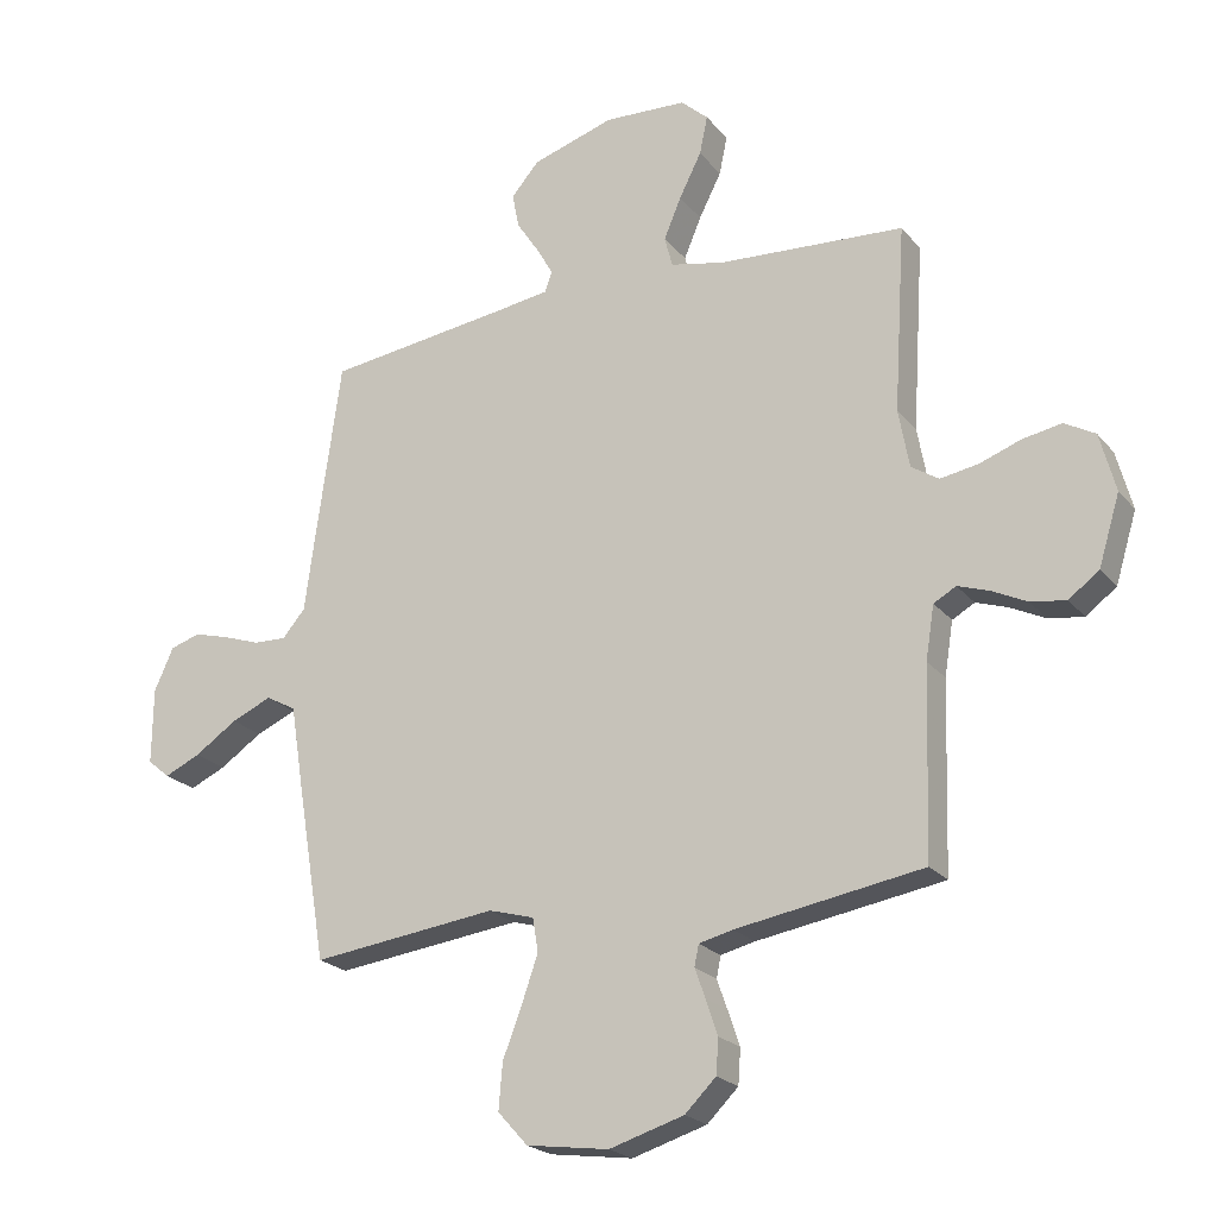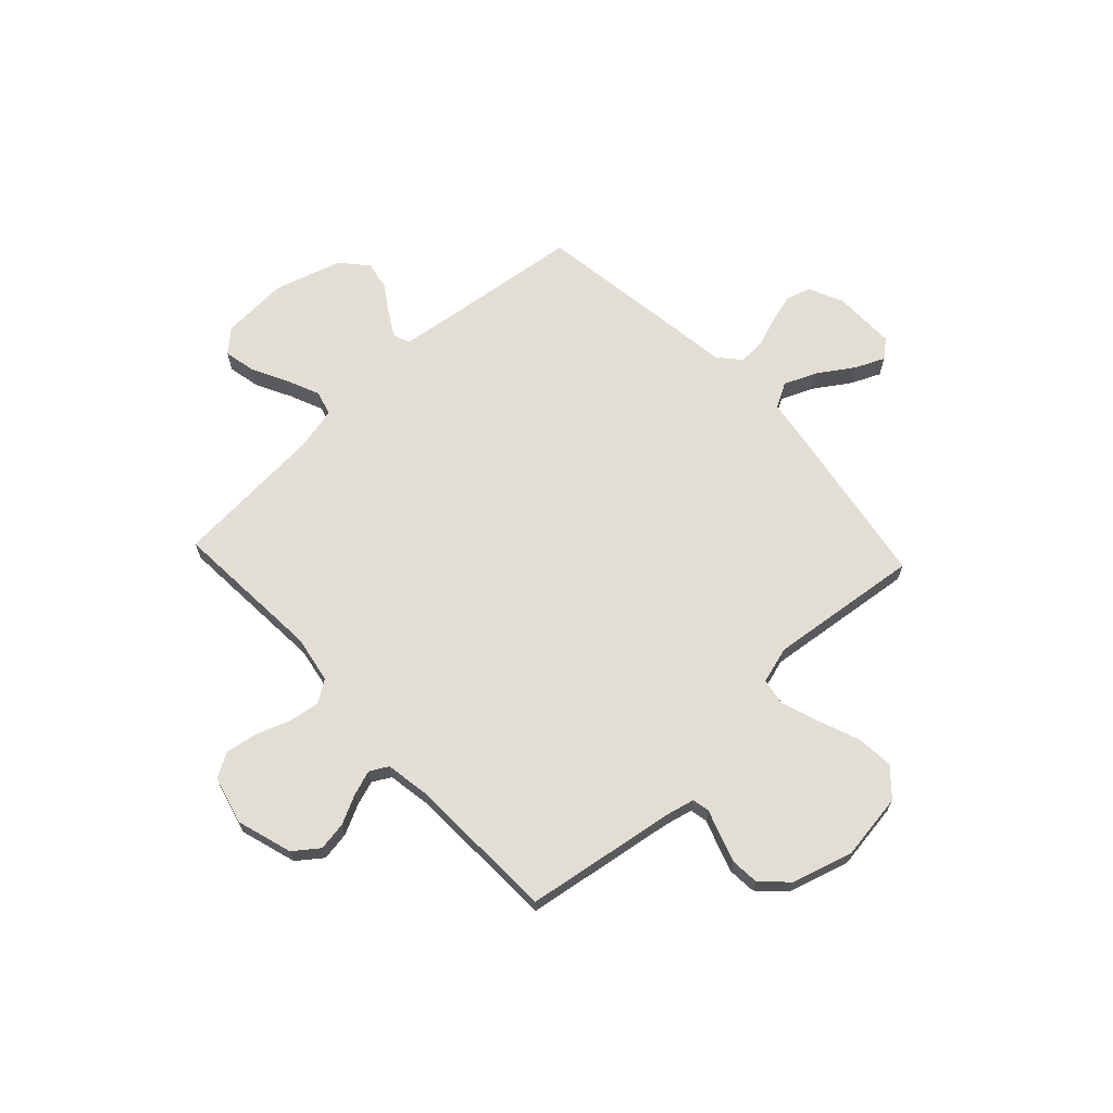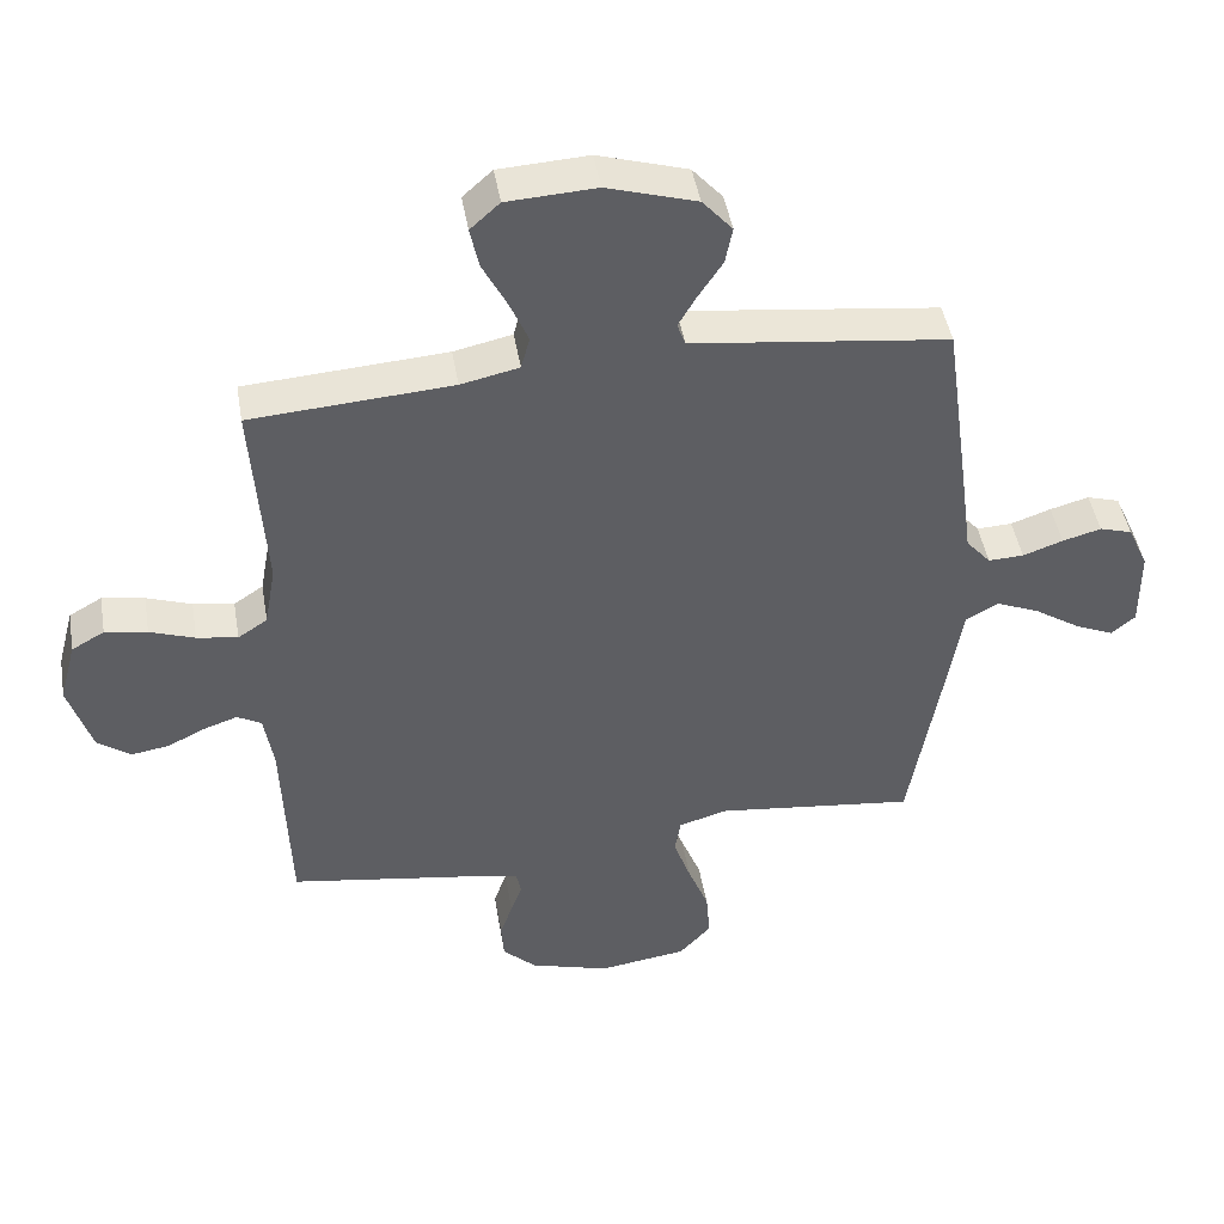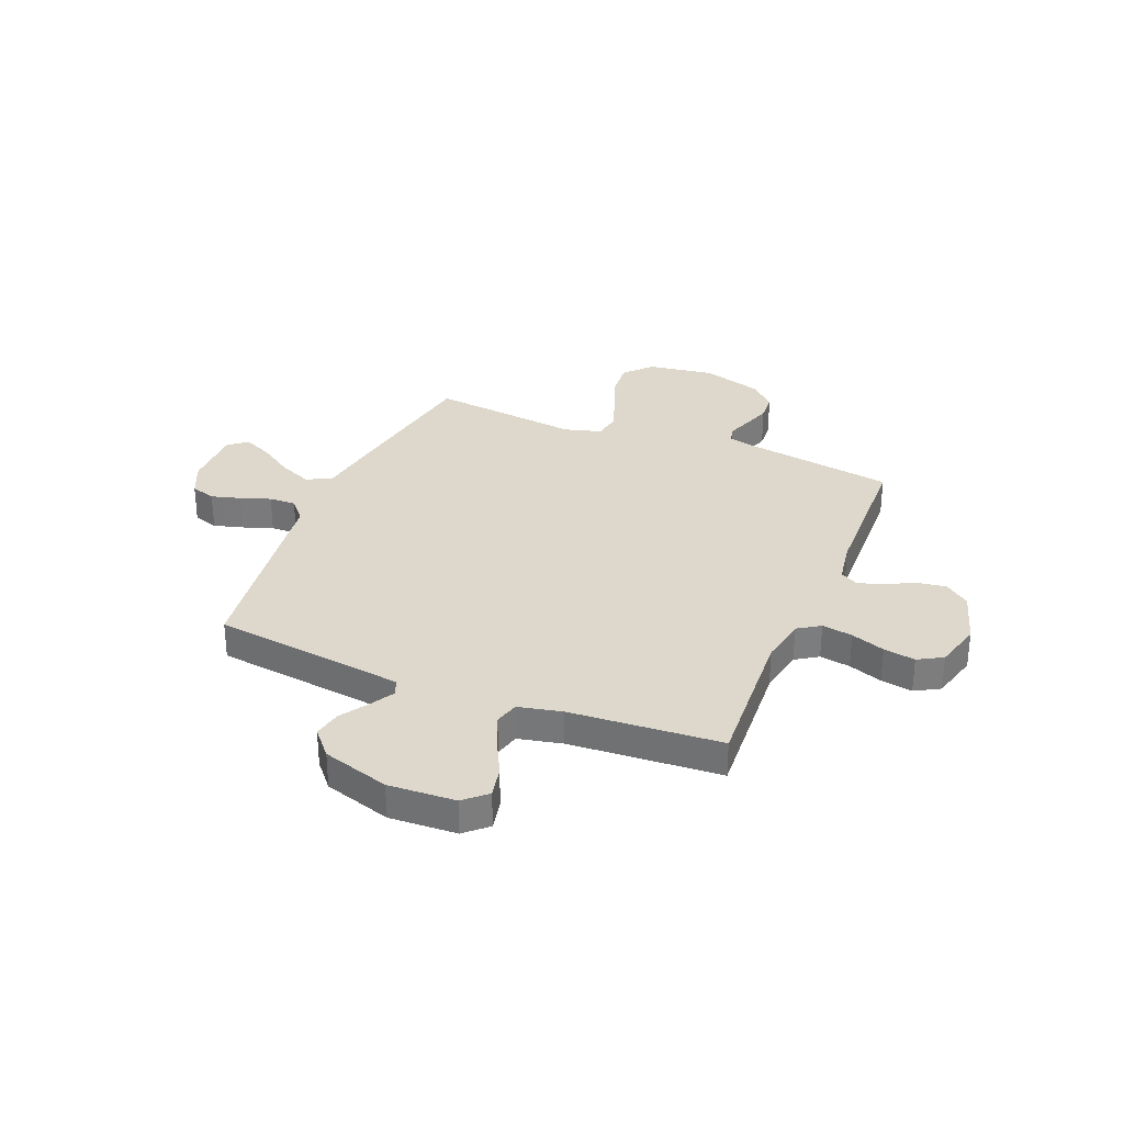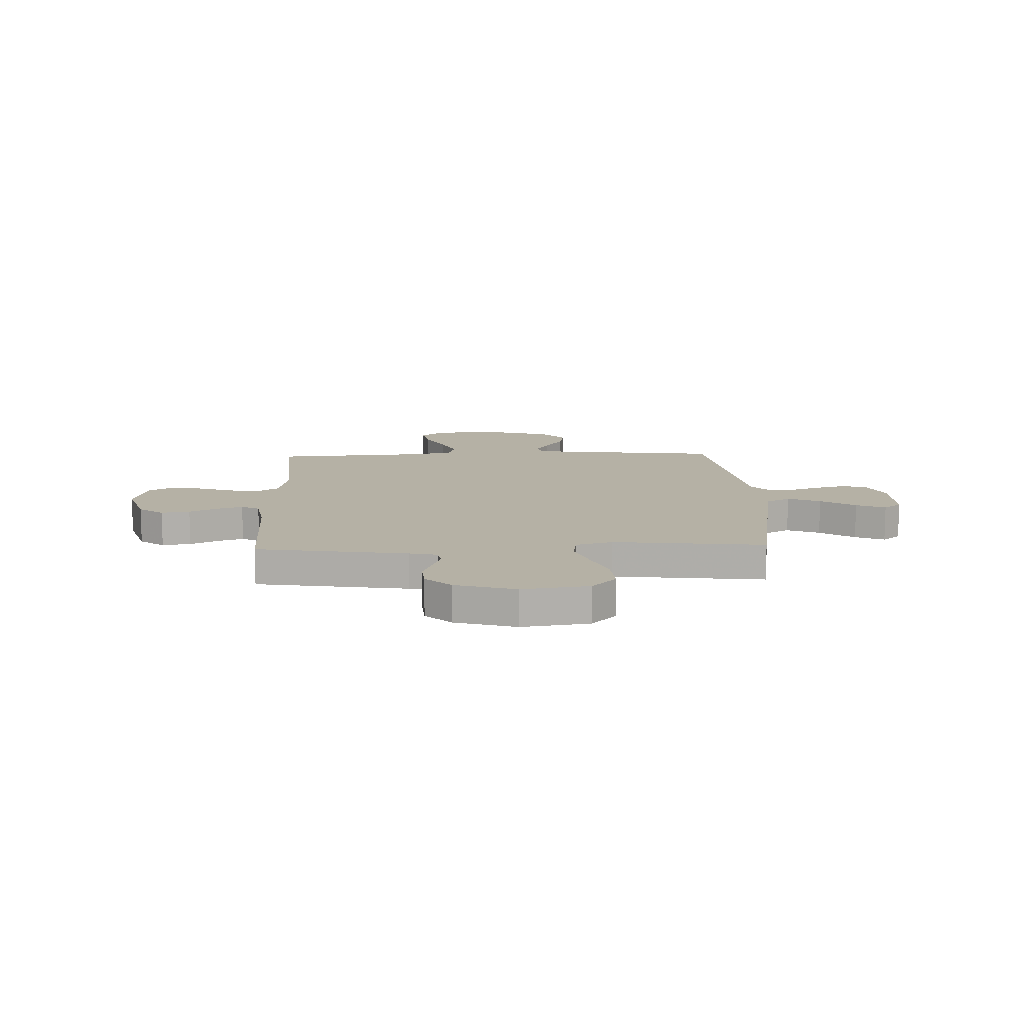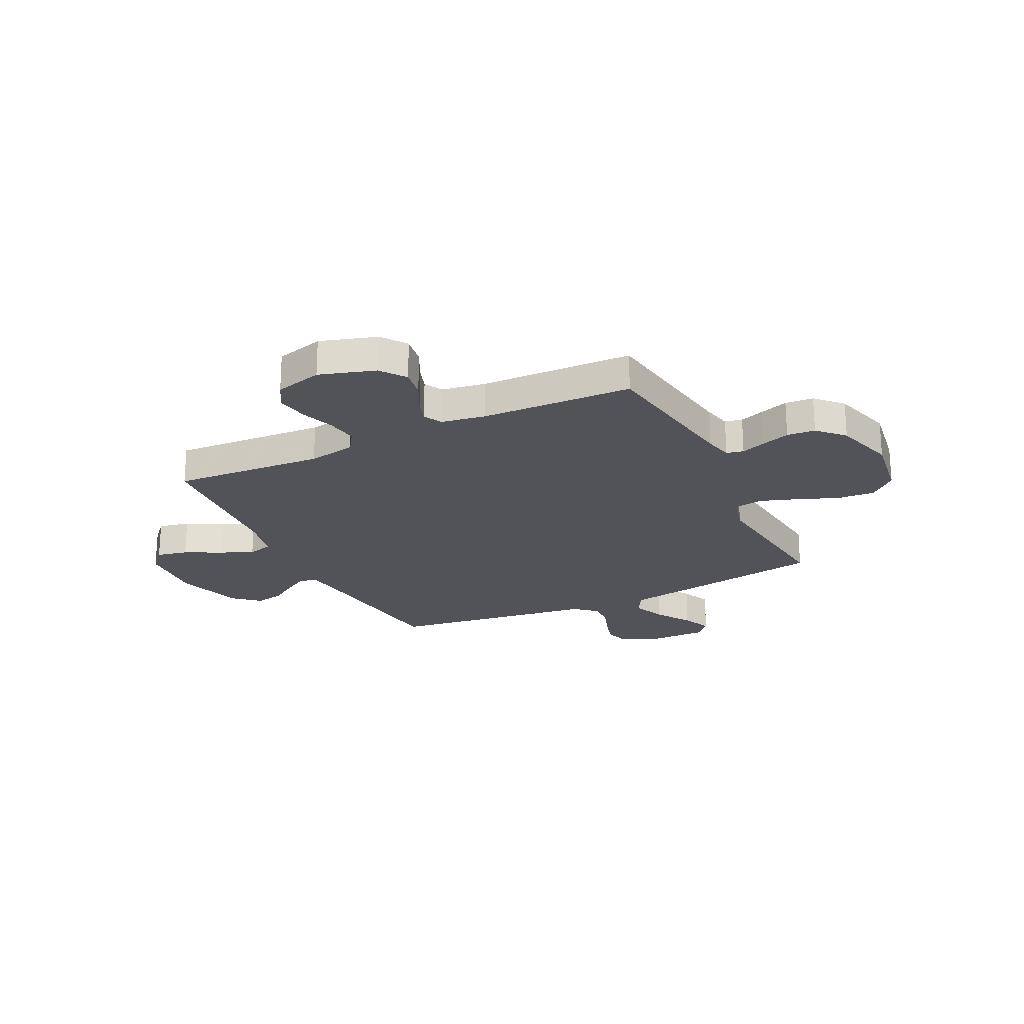
<metadata>
{"format":"obj","ext":"obj","renderer":"f3d","projection":"perspective","resolution":1024,"background":"white","views":[{"elev":-22.2,"azim":28.5,"up":"+Z"},{"elev":67.2,"azim":136.9,"up":"+Y"},{"elev":46.0,"azim":170.3,"up":"+Z"},{"elev":31.4,"azim":22.3,"up":"+Y"},{"elev":11.9,"azim":177.8,"up":"+Y"},{"elev":-22.7,"azim":115.8,"up":"+Y"}]}
</metadata>
<code>
v -0.5 0.07 0.5
v -0.2 0.07 0.538
v -0.116 0.07 0.55
v -0.104 0.07 0.583
v -0.131 0.07 0.63
v -0.167 0.07 0.685
v -0.178 0.07 0.741
v -0.133 0.07 0.793
v 0 0.07 0.834
v 0.133 0.07 0.827
v 0.177 0.07 0.787
v 0.164 0.07 0.725
v 0.128 0.07 0.654
v 0.1 0.07 0.588
v 0.113 0.07 0.539
v 0.2 0.07 0.52
v 0.5 0.07 0.5
v 0.481 0.07 0.2
v 0.498 0.07 0.106
v 0.542 0.07 0.077
v 0.603 0.07 0.087
v 0.67 0.07 0.111
v 0.733 0.07 0.122
v 0.782 0.07 0.094
v 0.807 0.07 0
v 0.773 0.07 -0.111
v 0.724 0.07 -0.148
v 0.667 0.07 -0.139
v 0.61 0.07 -0.111
v 0.56 0.07 -0.094
v 0.524 0.07 -0.114
v 0.51 0.07 -0.2
v 0.5 0.07 -0.5
v 0.2 0.07 -0.548
v 0.145 0.07 -0.561
v 0.138 0.07 -0.595
v 0.155 0.07 -0.643
v 0.174 0.07 -0.699
v 0.17 0.07 -0.755
v 0.12 0.07 -0.804
v 0 0.07 -0.84
v -0.133 0.07 -0.821
v -0.181 0.07 -0.768
v -0.175 0.07 -0.694
v -0.144 0.07 -0.614
v -0.118 0.07 -0.539
v -0.127 0.07 -0.485
v -0.2 0.07 -0.464
v -0.5 0.07 -0.5
v -0.55 0.07 -0.2
v -0.569 0.07 -0.08
v -0.618 0.07 -0.053
v -0.683 0.07 -0.081
v -0.752 0.07 -0.127
v -0.81 0.07 -0.153
v -0.846 0.07 -0.123
v -0.845 0.07 0
v -0.814 0.07 0.069
v -0.765 0.07 0.084
v -0.707 0.07 0.068
v -0.647 0.07 0.047
v -0.594 0.07 0.045
v -0.557 0.07 0.088
v -0.542 0.07 0.2
v -0.5 0 0.5
v -0.2 0 0.538
v -0.116 0 0.55
v -0.104 0 0.583
v -0.131 0 0.63
v -0.167 0 0.685
v -0.178 0 0.741
v -0.133 0 0.793
v 0 0 0.834
v 0.133 0 0.827
v 0.177 0 0.787
v 0.164 0 0.725
v 0.128 0 0.654
v 0.1 0 0.588
v 0.113 0 0.539
v 0.2 0 0.52
v 0.5 0 0.5
v 0.481 0 0.2
v 0.498 0 0.106
v 0.542 0 0.077
v 0.603 0 0.087
v 0.67 0 0.111
v 0.733 0 0.122
v 0.782 0 0.094
v 0.807 0 0
v 0.773 0 -0.111
v 0.724 0 -0.148
v 0.667 0 -0.139
v 0.61 0 -0.111
v 0.56 0 -0.094
v 0.524 0 -0.114
v 0.51 0 -0.2
v 0.5 0 -0.5
v 0.2 0 -0.548
v 0.145 0 -0.561
v 0.138 0 -0.595
v 0.155 0 -0.643
v 0.174 0 -0.699
v 0.17 0 -0.755
v 0.12 0 -0.804
v 0 0 -0.84
v -0.133 0 -0.821
v -0.181 0 -0.768
v -0.175 0 -0.694
v -0.144 0 -0.614
v -0.118 0 -0.539
v -0.127 0 -0.485
v -0.2 0 -0.464
v -0.5 0 -0.5
v -0.55 0 -0.2
v -0.569 0 -0.08
v -0.618 0 -0.053
v -0.683 0 -0.081
v -0.752 0 -0.127
v -0.81 0 -0.153
v -0.846 0 -0.123
v -0.845 0 0
v -0.814 0 0.069
v -0.765 0 0.084
v -0.707 0 0.068
v -0.647 0 0.047
v -0.594 0 0.045
v -0.557 0 0.088
v -0.542 0 0.2
f 63 64 1 2
f 59 60 61
f 58 59 61
f 57 58 61
f 56 57 61
f 55 56 61
f 54 55 61
f 53 54 61
f 52 53 61 62
f 51 52 62 63
f 63 2 3
f 51 63 3
f 50 51 3
f 49 50 3
f 48 49 3
f 43 44 45
f 42 43 45
f 41 42 45
f 40 41 45
f 39 40 45
f 38 39 45
f 37 38 45
f 36 37 45
f 35 36 45 46
f 34 35 46 47
f 48 3 4
f 47 48 4
f 34 47 4
f 33 34 4
f 32 33 4
f 27 28 29
f 26 27 29
f 25 26 29
f 24 25 29
f 23 24 29
f 22 23 29
f 21 22 29
f 20 21 29 30
f 19 20 30 31
f 16 17 18
f 31 32 4
f 19 31 4
f 18 19 4
f 16 18 4
f 15 16 4
f 11 12 13
f 10 11 13
f 9 10 13
f 8 9 13
f 7 8 13
f 6 7 13
f 5 6 13
f 14 15 4 5
f 5 13 14
f 66 65 128 127
f 125 124 123
f 125 123 122
f 125 122 121
f 125 121 120
f 125 120 119
f 125 119 118
f 125 118 117
f 126 125 117 116
f 127 126 116 115
f 67 66 127
f 67 127 115
f 67 115 114
f 67 114 113
f 67 113 112
f 109 108 107
f 109 107 106
f 109 106 105
f 109 105 104
f 109 104 103
f 109 103 102
f 109 102 101
f 109 101 100
f 110 109 100 99
f 111 110 99 98
f 68 67 112
f 68 112 111
f 68 111 98
f 68 98 97
f 68 97 96
f 93 92 91
f 93 91 90
f 93 90 89
f 93 89 88
f 93 88 87
f 93 87 86
f 93 86 85
f 94 93 85 84
f 95 94 84 83
f 82 81 80
f 68 96 95
f 68 95 83
f 68 83 82
f 68 82 80
f 68 80 79
f 77 76 75
f 77 75 74
f 77 74 73
f 77 73 72
f 77 72 71
f 77 71 70
f 77 70 69
f 69 68 79 78
f 78 77 69
f 1 65 66 2
f 2 66 67 3
f 3 67 68 4
f 4 68 69 5
f 5 69 70 6
f 6 70 71 7
f 7 71 72 8
f 8 72 73 9
f 9 73 74 10
f 10 74 75 11
f 11 75 76 12
f 12 76 77 13
f 13 77 78 14
f 14 78 79 15
f 15 79 80 16
f 16 80 81 17
f 17 81 82 18
f 18 82 83 19
f 19 83 84 20
f 20 84 85 21
f 21 85 86 22
f 22 86 87 23
f 23 87 88 24
f 24 88 89 25
f 25 89 90 26
f 26 90 91 27
f 27 91 92 28
f 28 92 93 29
f 29 93 94 30
f 30 94 95 31
f 31 95 96 32
f 32 96 97 33
f 33 97 98 34
f 34 98 99 35
f 35 99 100 36
f 36 100 101 37
f 37 101 102 38
f 38 102 103 39
f 39 103 104 40
f 40 104 105 41
f 41 105 106 42
f 42 106 107 43
f 43 107 108 44
f 44 108 109 45
f 45 109 110 46
f 46 110 111 47
f 47 111 112 48
f 48 112 113 49
f 49 113 114 50
f 50 114 115 51
f 51 115 116 52
f 52 116 117 53
f 53 117 118 54
f 54 118 119 55
f 55 119 120 56
f 56 120 121 57
f 57 121 122 58
f 58 122 123 59
f 59 123 124 60
f 60 124 125 61
f 61 125 126 62
f 62 126 127 63
f 63 127 128 64
f 64 128 65 1

</code>
